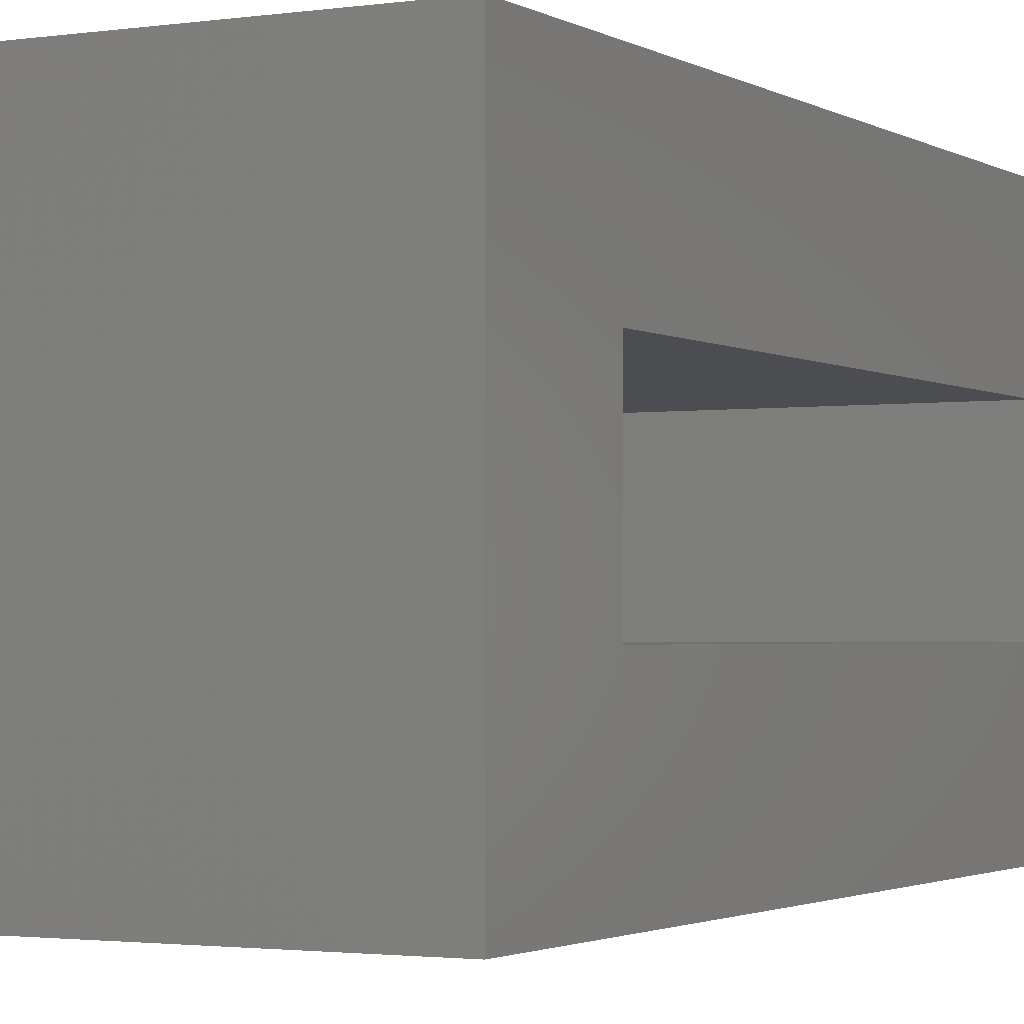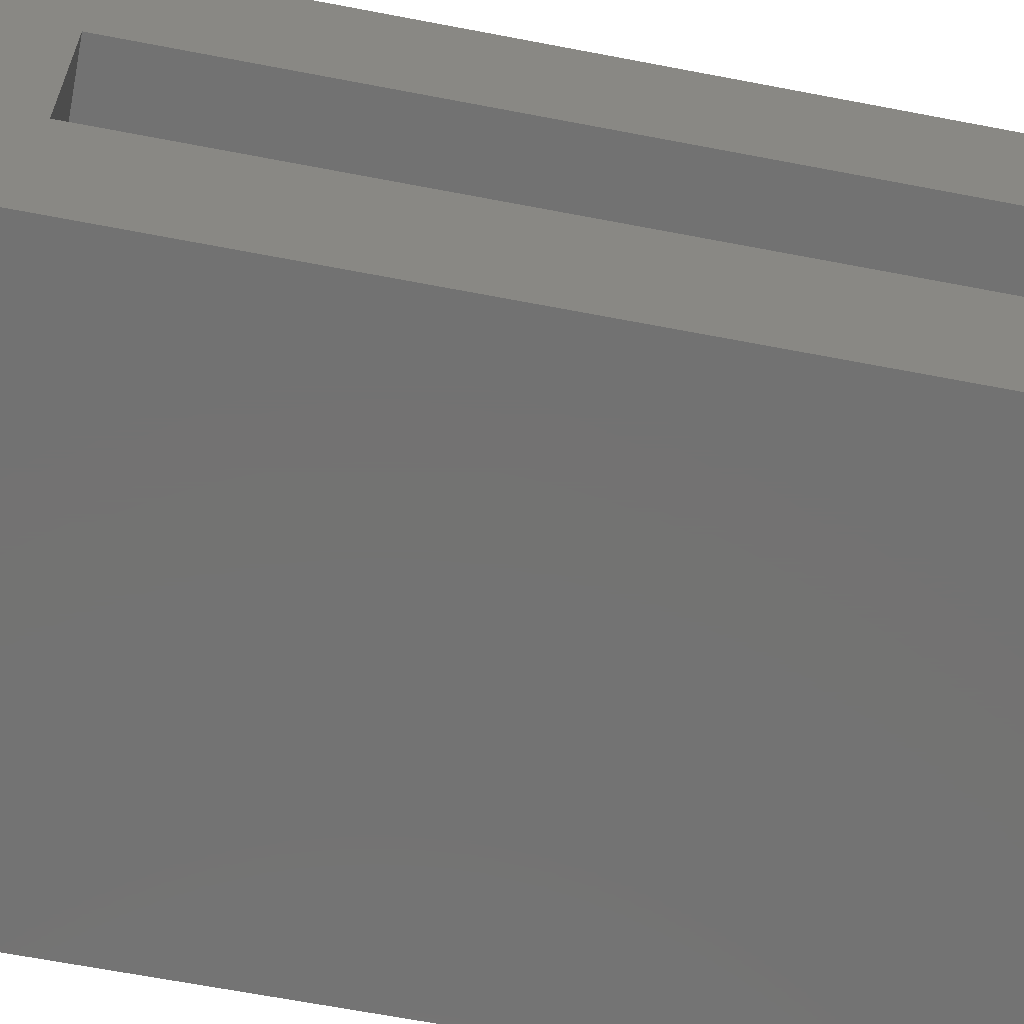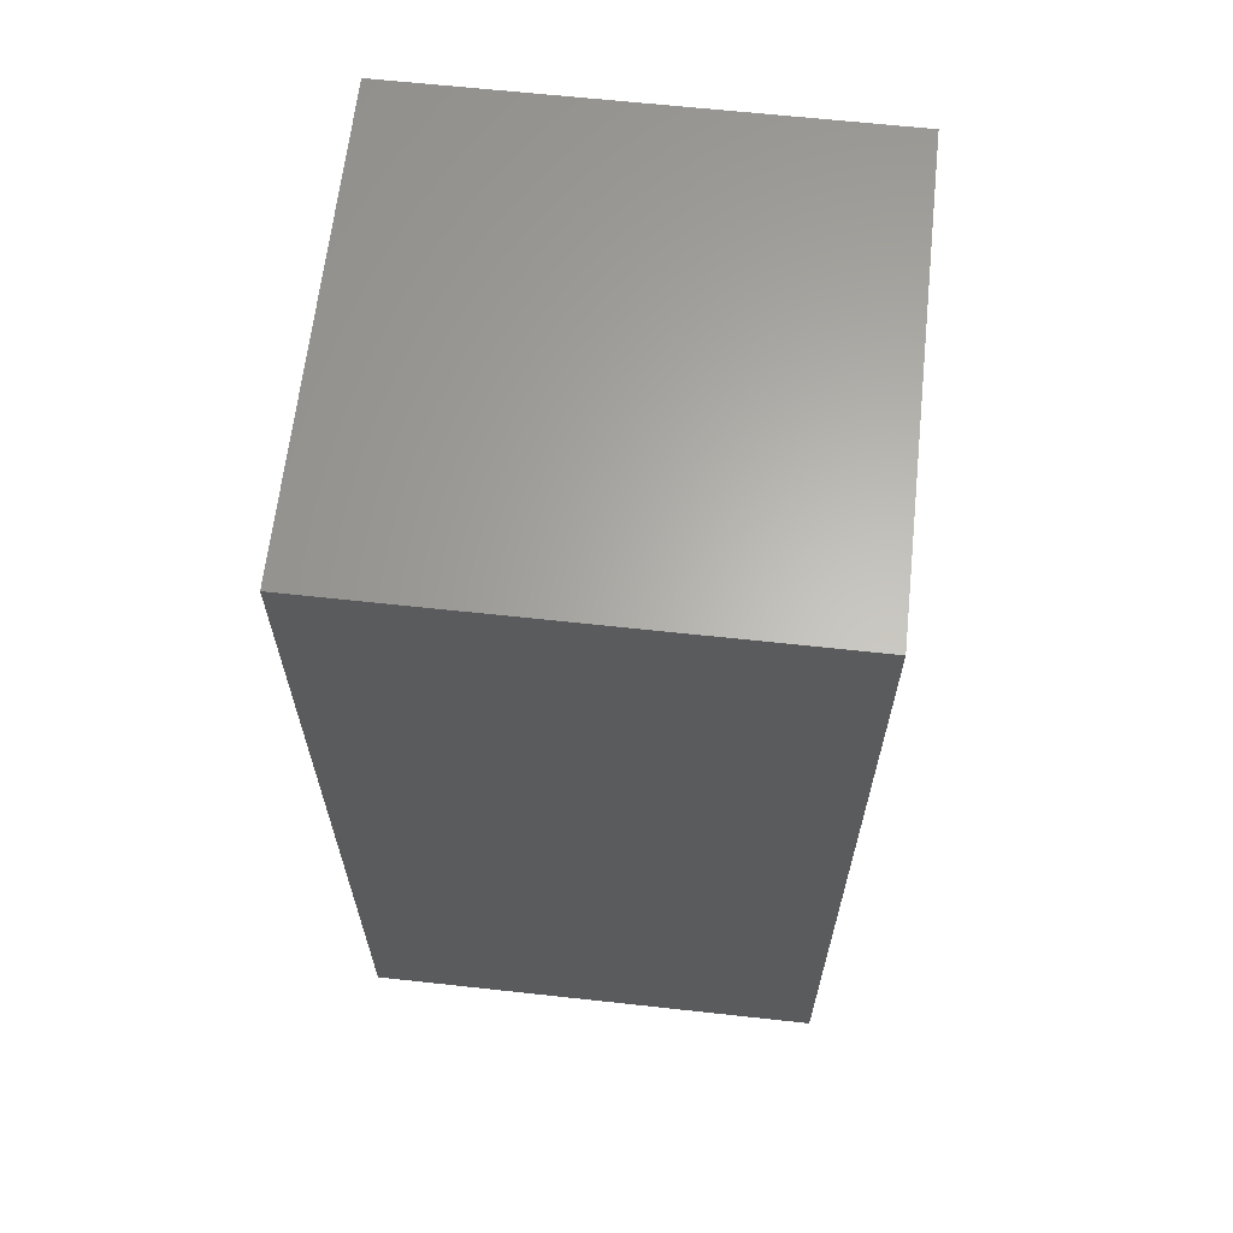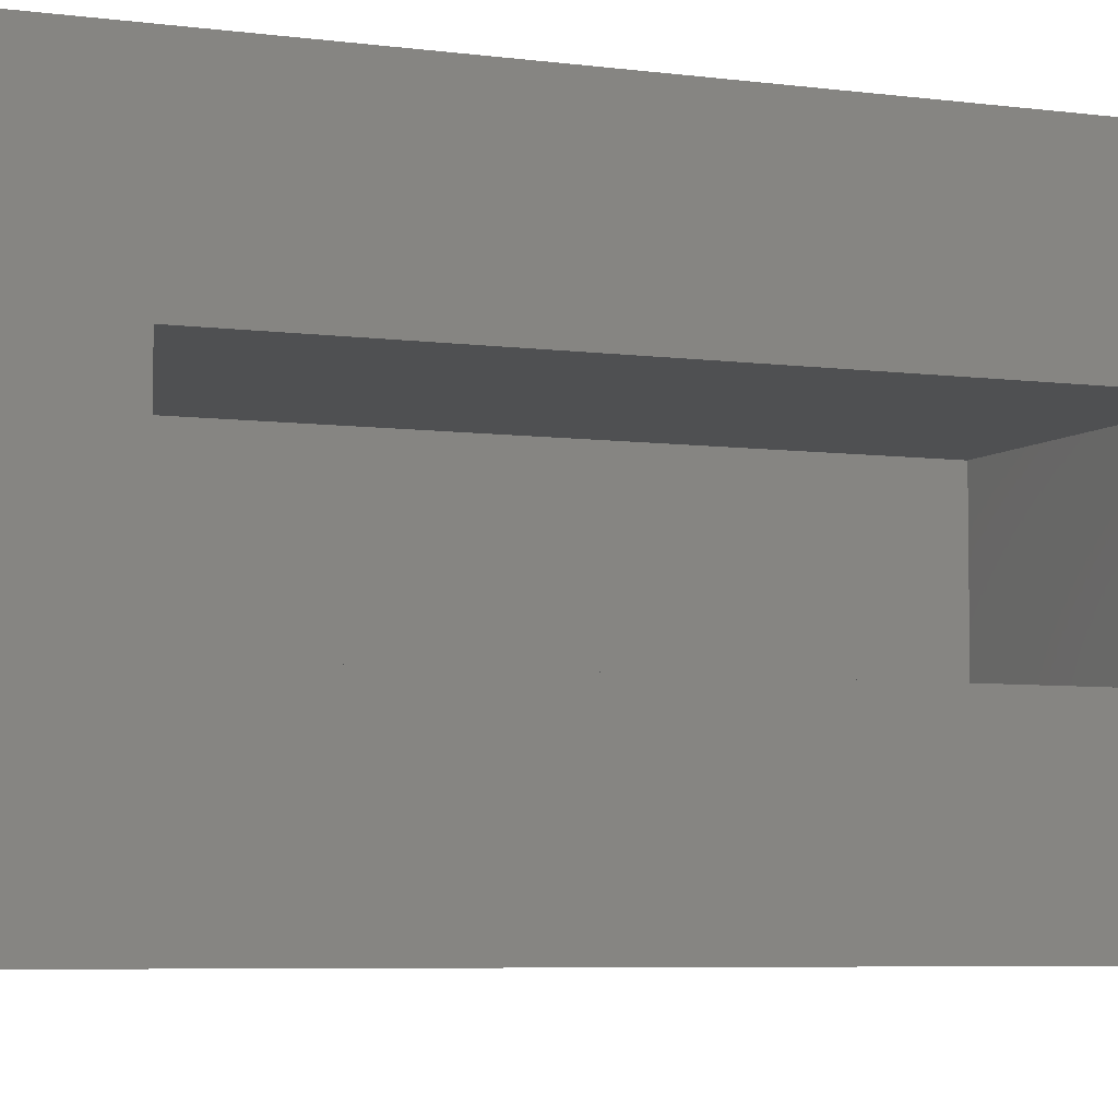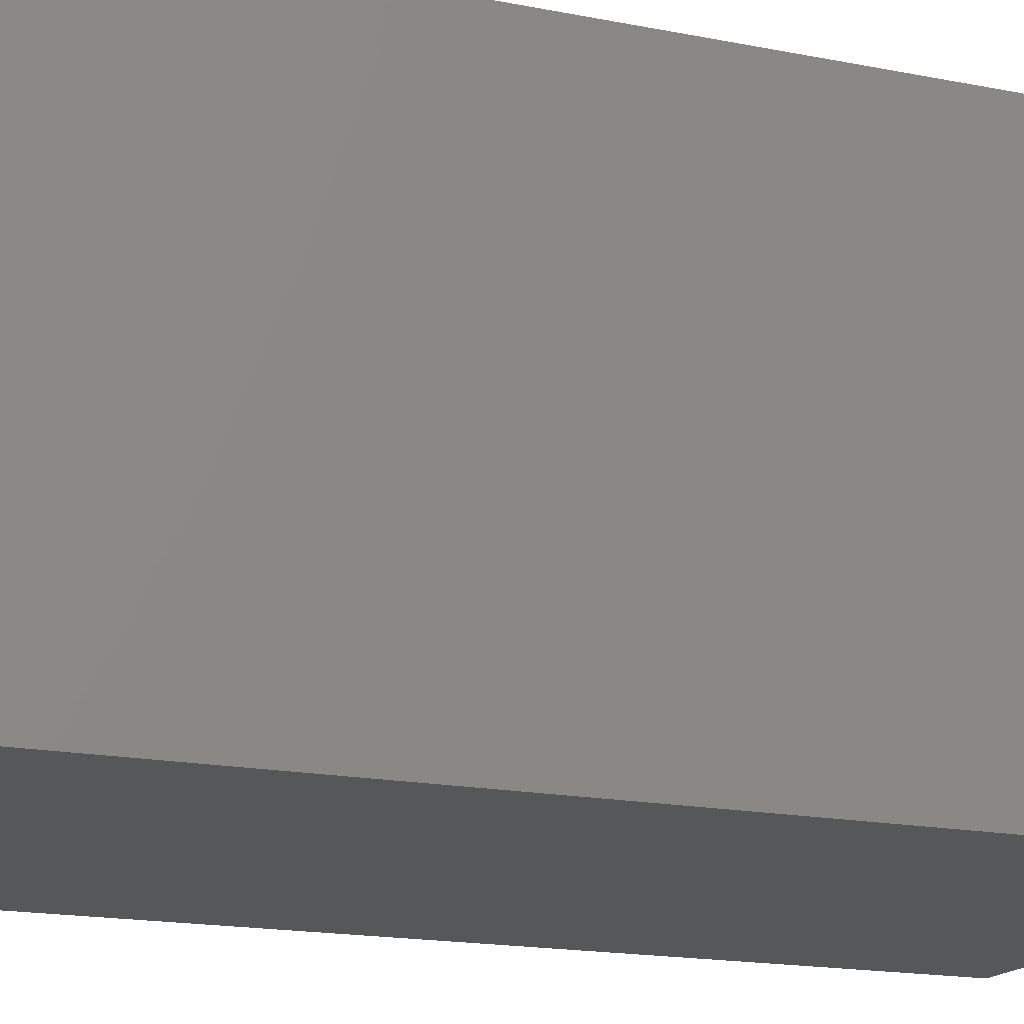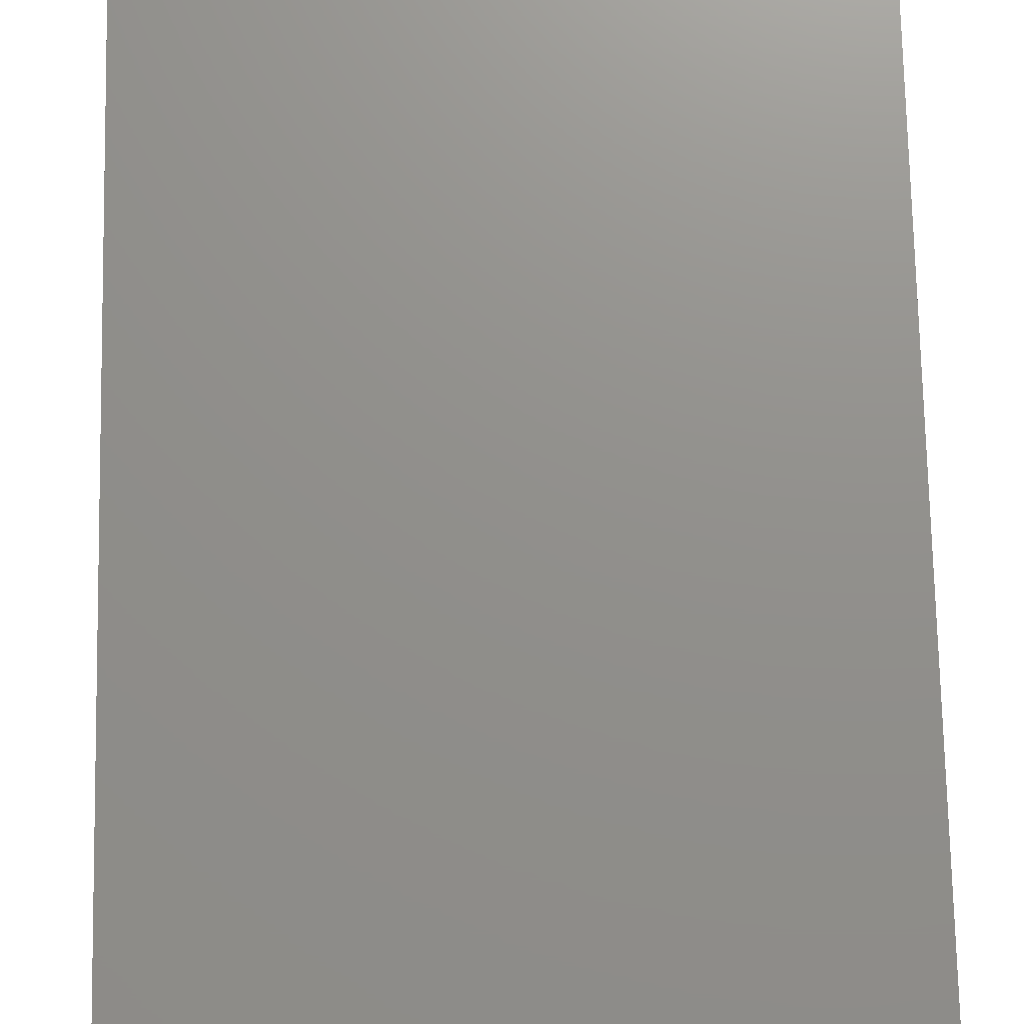
<metadata>
{"format":"stl","ext":"stl","renderer":"f3d","projection":"perspective","resolution":1024,"background":"white","views":[{"elev":-2.0,"azim":-152.0,"up":"+Z"},{"elev":-64.7,"azim":-101.0,"up":"+Z"},{"elev":64.1,"azim":-173.7,"up":"+Y"},{"elev":-5.7,"azim":-113.0,"up":"+Z"},{"elev":-16.6,"azim":67.5,"up":"+Z"},{"elev":72.5,"azim":-1.2,"up":"+Z"}]}
</metadata>
<code>
# stl→obj: 16 verts, 28 faces
v -0.375 0 -0.375
v -0.375 -0.2422 -0.1328
v -0.375 4.163e-17 0.375
v -0.375 -0.2422 0.1328
v -0.375 -1.5 0.375
v -0.375 -1.258 0.1328
v -0.375 -1.5 -0.375
v -0.375 -1.258 -0.1328
v 0.1328 -0.2422 -0.1328
v 0.1328 -1.258 -0.1328
v 0.1328 -0.2422 0.1328
v 0.1328 -1.258 0.1328
v 0.375 -1.5 -0.375
v 0.375 -1.5 0.375
v 0.375 4.163e-17 -0.375
v 0.375 8.327e-17 0.375
f 1 2 3
f 3 2 4
f 3 4 5
f 5 4 6
f 5 6 7
f 7 6 8
f 7 8 1
f 1 8 2
f 2 8 9
f 9 8 10
f 11 12 4
f 4 12 6
f 4 2 11
f 11 2 9
f 6 12 8
f 8 12 10
f 9 10 11
f 11 10 12
f 7 13 5
f 5 13 14
f 1 3 15
f 15 3 16
f 15 16 13
f 13 16 14
f 16 3 14
f 14 3 5
f 1 15 7
f 7 15 13

</code>
